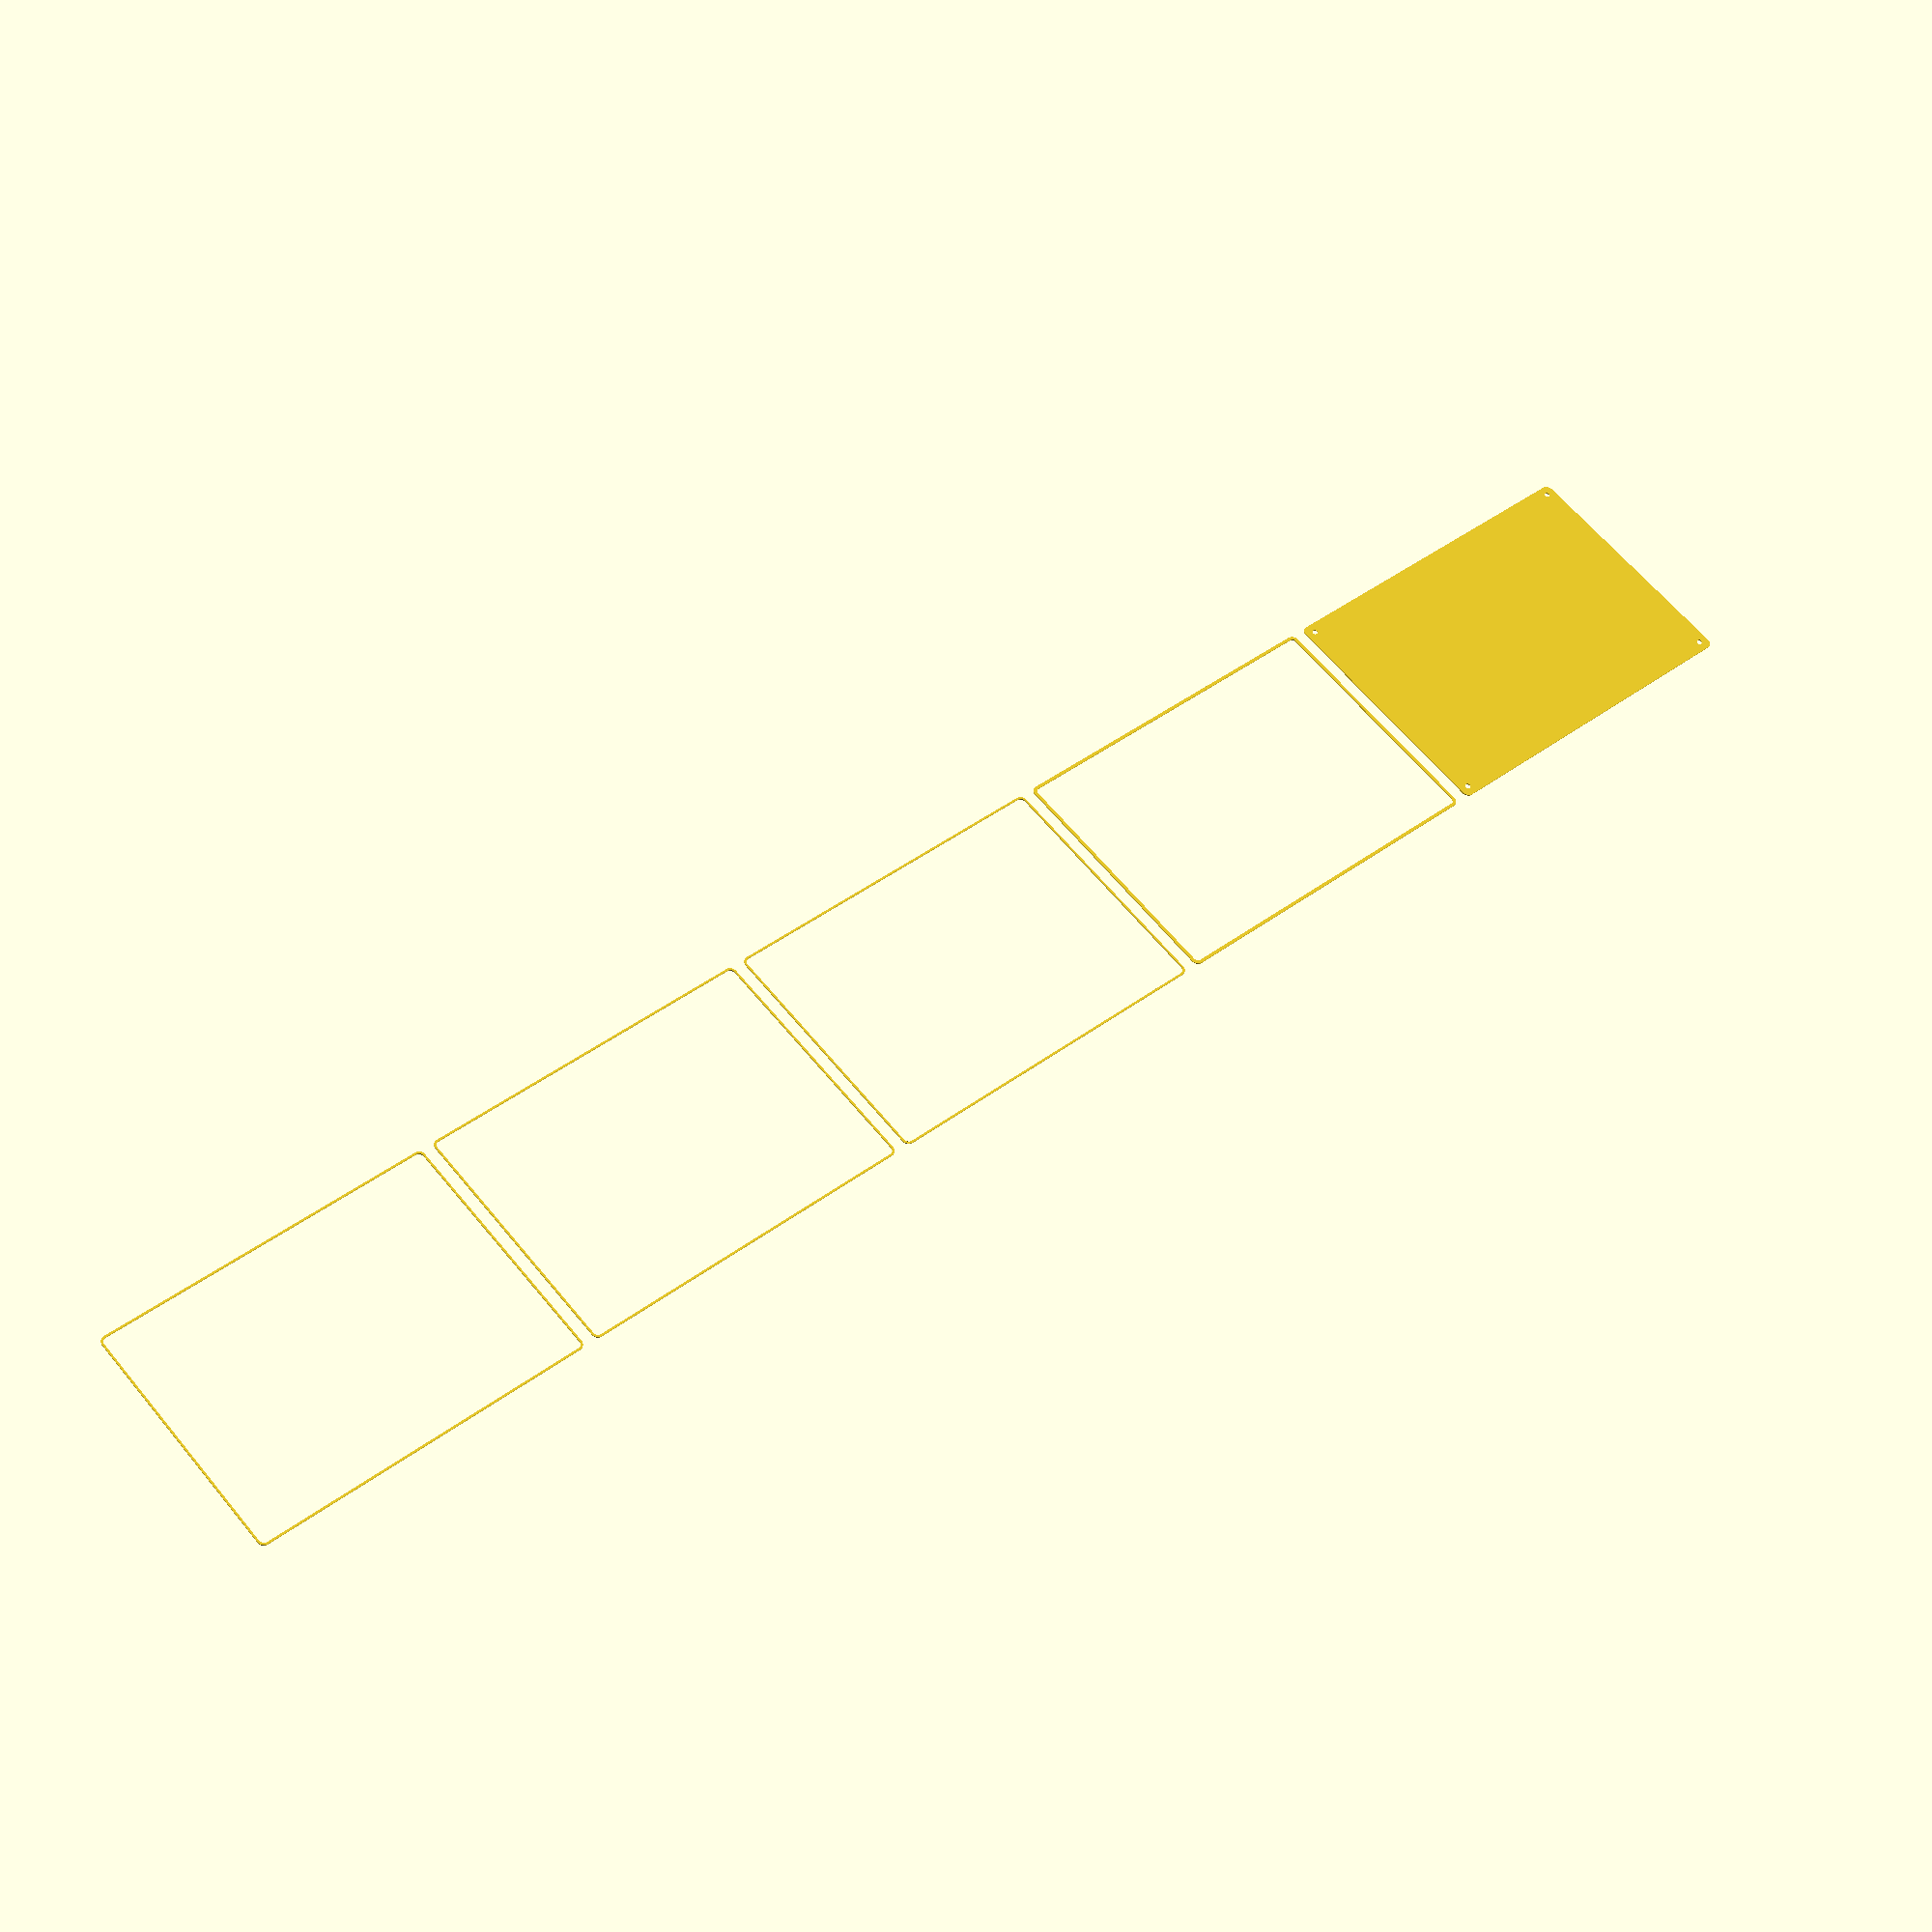
<openscad>
$fn = 50;


union() {
	translate(v = [0, 0, 0]) {
		projection() {
			intersection() {
				translate(v = [-500, -500, -13.5000000000]) {
					cube(size = [1000, 1000, 0.1000000000]);
				}
				difference() {
					union() {
						hull() {
							translate(v = [-92.5000000000, 130.0000000000, 0]) {
								cylinder(h = 30, r = 5);
							}
							translate(v = [92.5000000000, 130.0000000000, 0]) {
								cylinder(h = 30, r = 5);
							}
							translate(v = [-92.5000000000, -130.0000000000, 0]) {
								cylinder(h = 30, r = 5);
							}
							translate(v = [92.5000000000, -130.0000000000, 0]) {
								cylinder(h = 30, r = 5);
							}
						}
					}
					union() {
						translate(v = [-90.0000000000, -127.5000000000, 2]) {
							rotate(a = [0, 0, 0]) {
								difference() {
									union() {
										translate(v = [0, 0, -1.7000000000]) {
											cylinder(h = 1.7000000000, r1 = 1.5000000000, r2 = 2.4000000000);
										}
										cylinder(h = 50, r = 2.4000000000);
										translate(v = [0, 0, -6.0000000000]) {
											cylinder(h = 6, r = 1.5000000000);
										}
										translate(v = [0, 0, -6.0000000000]) {
											cylinder(h = 6, r = 1.8000000000);
										}
										translate(v = [0, 0, -6.0000000000]) {
											cylinder(h = 6, r = 1.5000000000);
										}
									}
									union();
								}
							}
						}
						translate(v = [90.0000000000, -127.5000000000, 2]) {
							rotate(a = [0, 0, 0]) {
								difference() {
									union() {
										translate(v = [0, 0, -1.7000000000]) {
											cylinder(h = 1.7000000000, r1 = 1.5000000000, r2 = 2.4000000000);
										}
										cylinder(h = 50, r = 2.4000000000);
										translate(v = [0, 0, -6.0000000000]) {
											cylinder(h = 6, r = 1.5000000000);
										}
										translate(v = [0, 0, -6.0000000000]) {
											cylinder(h = 6, r = 1.8000000000);
										}
										translate(v = [0, 0, -6.0000000000]) {
											cylinder(h = 6, r = 1.5000000000);
										}
									}
									union();
								}
							}
						}
						translate(v = [-90.0000000000, 127.5000000000, 2]) {
							rotate(a = [0, 0, 0]) {
								difference() {
									union() {
										translate(v = [0, 0, -1.7000000000]) {
											cylinder(h = 1.7000000000, r1 = 1.5000000000, r2 = 2.4000000000);
										}
										cylinder(h = 50, r = 2.4000000000);
										translate(v = [0, 0, -6.0000000000]) {
											cylinder(h = 6, r = 1.5000000000);
										}
										translate(v = [0, 0, -6.0000000000]) {
											cylinder(h = 6, r = 1.8000000000);
										}
										translate(v = [0, 0, -6.0000000000]) {
											cylinder(h = 6, r = 1.5000000000);
										}
									}
									union();
								}
							}
						}
						translate(v = [90.0000000000, 127.5000000000, 2]) {
							rotate(a = [0, 0, 0]) {
								difference() {
									union() {
										translate(v = [0, 0, -1.7000000000]) {
											cylinder(h = 1.7000000000, r1 = 1.5000000000, r2 = 2.4000000000);
										}
										cylinder(h = 50, r = 2.4000000000);
										translate(v = [0, 0, -6.0000000000]) {
											cylinder(h = 6, r = 1.5000000000);
										}
										translate(v = [0, 0, -6.0000000000]) {
											cylinder(h = 6, r = 1.8000000000);
										}
										translate(v = [0, 0, -6.0000000000]) {
											cylinder(h = 6, r = 1.5000000000);
										}
									}
									union();
								}
							}
						}
						translate(v = [0, 0, 3]) {
							hull() {
								union() {
									translate(v = [-92.0000000000, 129.5000000000, 4]) {
										cylinder(h = 42, r = 4);
									}
									translate(v = [-92.0000000000, 129.5000000000, 4]) {
										sphere(r = 4);
									}
									translate(v = [-92.0000000000, 129.5000000000, 46]) {
										sphere(r = 4);
									}
								}
								union() {
									translate(v = [92.0000000000, 129.5000000000, 4]) {
										cylinder(h = 42, r = 4);
									}
									translate(v = [92.0000000000, 129.5000000000, 4]) {
										sphere(r = 4);
									}
									translate(v = [92.0000000000, 129.5000000000, 46]) {
										sphere(r = 4);
									}
								}
								union() {
									translate(v = [-92.0000000000, -129.5000000000, 4]) {
										cylinder(h = 42, r = 4);
									}
									translate(v = [-92.0000000000, -129.5000000000, 4]) {
										sphere(r = 4);
									}
									translate(v = [-92.0000000000, -129.5000000000, 46]) {
										sphere(r = 4);
									}
								}
								union() {
									translate(v = [92.0000000000, -129.5000000000, 4]) {
										cylinder(h = 42, r = 4);
									}
									translate(v = [92.0000000000, -129.5000000000, 4]) {
										sphere(r = 4);
									}
									translate(v = [92.0000000000, -129.5000000000, 46]) {
										sphere(r = 4);
									}
								}
							}
						}
					}
				}
			}
		}
	}
	translate(v = [0, 279, 0]) {
		projection() {
			intersection() {
				translate(v = [-500, -500, -10.5000000000]) {
					cube(size = [1000, 1000, 0.1000000000]);
				}
				difference() {
					union() {
						hull() {
							translate(v = [-92.5000000000, 130.0000000000, 0]) {
								cylinder(h = 30, r = 5);
							}
							translate(v = [92.5000000000, 130.0000000000, 0]) {
								cylinder(h = 30, r = 5);
							}
							translate(v = [-92.5000000000, -130.0000000000, 0]) {
								cylinder(h = 30, r = 5);
							}
							translate(v = [92.5000000000, -130.0000000000, 0]) {
								cylinder(h = 30, r = 5);
							}
						}
					}
					union() {
						translate(v = [-90.0000000000, -127.5000000000, 2]) {
							rotate(a = [0, 0, 0]) {
								difference() {
									union() {
										translate(v = [0, 0, -1.7000000000]) {
											cylinder(h = 1.7000000000, r1 = 1.5000000000, r2 = 2.4000000000);
										}
										cylinder(h = 50, r = 2.4000000000);
										translate(v = [0, 0, -6.0000000000]) {
											cylinder(h = 6, r = 1.5000000000);
										}
										translate(v = [0, 0, -6.0000000000]) {
											cylinder(h = 6, r = 1.8000000000);
										}
										translate(v = [0, 0, -6.0000000000]) {
											cylinder(h = 6, r = 1.5000000000);
										}
									}
									union();
								}
							}
						}
						translate(v = [90.0000000000, -127.5000000000, 2]) {
							rotate(a = [0, 0, 0]) {
								difference() {
									union() {
										translate(v = [0, 0, -1.7000000000]) {
											cylinder(h = 1.7000000000, r1 = 1.5000000000, r2 = 2.4000000000);
										}
										cylinder(h = 50, r = 2.4000000000);
										translate(v = [0, 0, -6.0000000000]) {
											cylinder(h = 6, r = 1.5000000000);
										}
										translate(v = [0, 0, -6.0000000000]) {
											cylinder(h = 6, r = 1.8000000000);
										}
										translate(v = [0, 0, -6.0000000000]) {
											cylinder(h = 6, r = 1.5000000000);
										}
									}
									union();
								}
							}
						}
						translate(v = [-90.0000000000, 127.5000000000, 2]) {
							rotate(a = [0, 0, 0]) {
								difference() {
									union() {
										translate(v = [0, 0, -1.7000000000]) {
											cylinder(h = 1.7000000000, r1 = 1.5000000000, r2 = 2.4000000000);
										}
										cylinder(h = 50, r = 2.4000000000);
										translate(v = [0, 0, -6.0000000000]) {
											cylinder(h = 6, r = 1.5000000000);
										}
										translate(v = [0, 0, -6.0000000000]) {
											cylinder(h = 6, r = 1.8000000000);
										}
										translate(v = [0, 0, -6.0000000000]) {
											cylinder(h = 6, r = 1.5000000000);
										}
									}
									union();
								}
							}
						}
						translate(v = [90.0000000000, 127.5000000000, 2]) {
							rotate(a = [0, 0, 0]) {
								difference() {
									union() {
										translate(v = [0, 0, -1.7000000000]) {
											cylinder(h = 1.7000000000, r1 = 1.5000000000, r2 = 2.4000000000);
										}
										cylinder(h = 50, r = 2.4000000000);
										translate(v = [0, 0, -6.0000000000]) {
											cylinder(h = 6, r = 1.5000000000);
										}
										translate(v = [0, 0, -6.0000000000]) {
											cylinder(h = 6, r = 1.8000000000);
										}
										translate(v = [0, 0, -6.0000000000]) {
											cylinder(h = 6, r = 1.5000000000);
										}
									}
									union();
								}
							}
						}
						translate(v = [0, 0, 3]) {
							hull() {
								union() {
									translate(v = [-92.0000000000, 129.5000000000, 4]) {
										cylinder(h = 42, r = 4);
									}
									translate(v = [-92.0000000000, 129.5000000000, 4]) {
										sphere(r = 4);
									}
									translate(v = [-92.0000000000, 129.5000000000, 46]) {
										sphere(r = 4);
									}
								}
								union() {
									translate(v = [92.0000000000, 129.5000000000, 4]) {
										cylinder(h = 42, r = 4);
									}
									translate(v = [92.0000000000, 129.5000000000, 4]) {
										sphere(r = 4);
									}
									translate(v = [92.0000000000, 129.5000000000, 46]) {
										sphere(r = 4);
									}
								}
								union() {
									translate(v = [-92.0000000000, -129.5000000000, 4]) {
										cylinder(h = 42, r = 4);
									}
									translate(v = [-92.0000000000, -129.5000000000, 4]) {
										sphere(r = 4);
									}
									translate(v = [-92.0000000000, -129.5000000000, 46]) {
										sphere(r = 4);
									}
								}
								union() {
									translate(v = [92.0000000000, -129.5000000000, 4]) {
										cylinder(h = 42, r = 4);
									}
									translate(v = [92.0000000000, -129.5000000000, 4]) {
										sphere(r = 4);
									}
									translate(v = [92.0000000000, -129.5000000000, 46]) {
										sphere(r = 4);
									}
								}
							}
						}
					}
				}
			}
		}
	}
	translate(v = [0, 558, 0]) {
		projection() {
			intersection() {
				translate(v = [-500, -500, -7.5000000000]) {
					cube(size = [1000, 1000, 0.1000000000]);
				}
				difference() {
					union() {
						hull() {
							translate(v = [-92.5000000000, 130.0000000000, 0]) {
								cylinder(h = 30, r = 5);
							}
							translate(v = [92.5000000000, 130.0000000000, 0]) {
								cylinder(h = 30, r = 5);
							}
							translate(v = [-92.5000000000, -130.0000000000, 0]) {
								cylinder(h = 30, r = 5);
							}
							translate(v = [92.5000000000, -130.0000000000, 0]) {
								cylinder(h = 30, r = 5);
							}
						}
					}
					union() {
						translate(v = [-90.0000000000, -127.5000000000, 2]) {
							rotate(a = [0, 0, 0]) {
								difference() {
									union() {
										translate(v = [0, 0, -1.7000000000]) {
											cylinder(h = 1.7000000000, r1 = 1.5000000000, r2 = 2.4000000000);
										}
										cylinder(h = 50, r = 2.4000000000);
										translate(v = [0, 0, -6.0000000000]) {
											cylinder(h = 6, r = 1.5000000000);
										}
										translate(v = [0, 0, -6.0000000000]) {
											cylinder(h = 6, r = 1.8000000000);
										}
										translate(v = [0, 0, -6.0000000000]) {
											cylinder(h = 6, r = 1.5000000000);
										}
									}
									union();
								}
							}
						}
						translate(v = [90.0000000000, -127.5000000000, 2]) {
							rotate(a = [0, 0, 0]) {
								difference() {
									union() {
										translate(v = [0, 0, -1.7000000000]) {
											cylinder(h = 1.7000000000, r1 = 1.5000000000, r2 = 2.4000000000);
										}
										cylinder(h = 50, r = 2.4000000000);
										translate(v = [0, 0, -6.0000000000]) {
											cylinder(h = 6, r = 1.5000000000);
										}
										translate(v = [0, 0, -6.0000000000]) {
											cylinder(h = 6, r = 1.8000000000);
										}
										translate(v = [0, 0, -6.0000000000]) {
											cylinder(h = 6, r = 1.5000000000);
										}
									}
									union();
								}
							}
						}
						translate(v = [-90.0000000000, 127.5000000000, 2]) {
							rotate(a = [0, 0, 0]) {
								difference() {
									union() {
										translate(v = [0, 0, -1.7000000000]) {
											cylinder(h = 1.7000000000, r1 = 1.5000000000, r2 = 2.4000000000);
										}
										cylinder(h = 50, r = 2.4000000000);
										translate(v = [0, 0, -6.0000000000]) {
											cylinder(h = 6, r = 1.5000000000);
										}
										translate(v = [0, 0, -6.0000000000]) {
											cylinder(h = 6, r = 1.8000000000);
										}
										translate(v = [0, 0, -6.0000000000]) {
											cylinder(h = 6, r = 1.5000000000);
										}
									}
									union();
								}
							}
						}
						translate(v = [90.0000000000, 127.5000000000, 2]) {
							rotate(a = [0, 0, 0]) {
								difference() {
									union() {
										translate(v = [0, 0, -1.7000000000]) {
											cylinder(h = 1.7000000000, r1 = 1.5000000000, r2 = 2.4000000000);
										}
										cylinder(h = 50, r = 2.4000000000);
										translate(v = [0, 0, -6.0000000000]) {
											cylinder(h = 6, r = 1.5000000000);
										}
										translate(v = [0, 0, -6.0000000000]) {
											cylinder(h = 6, r = 1.8000000000);
										}
										translate(v = [0, 0, -6.0000000000]) {
											cylinder(h = 6, r = 1.5000000000);
										}
									}
									union();
								}
							}
						}
						translate(v = [0, 0, 3]) {
							hull() {
								union() {
									translate(v = [-92.0000000000, 129.5000000000, 4]) {
										cylinder(h = 42, r = 4);
									}
									translate(v = [-92.0000000000, 129.5000000000, 4]) {
										sphere(r = 4);
									}
									translate(v = [-92.0000000000, 129.5000000000, 46]) {
										sphere(r = 4);
									}
								}
								union() {
									translate(v = [92.0000000000, 129.5000000000, 4]) {
										cylinder(h = 42, r = 4);
									}
									translate(v = [92.0000000000, 129.5000000000, 4]) {
										sphere(r = 4);
									}
									translate(v = [92.0000000000, 129.5000000000, 46]) {
										sphere(r = 4);
									}
								}
								union() {
									translate(v = [-92.0000000000, -129.5000000000, 4]) {
										cylinder(h = 42, r = 4);
									}
									translate(v = [-92.0000000000, -129.5000000000, 4]) {
										sphere(r = 4);
									}
									translate(v = [-92.0000000000, -129.5000000000, 46]) {
										sphere(r = 4);
									}
								}
								union() {
									translate(v = [92.0000000000, -129.5000000000, 4]) {
										cylinder(h = 42, r = 4);
									}
									translate(v = [92.0000000000, -129.5000000000, 4]) {
										sphere(r = 4);
									}
									translate(v = [92.0000000000, -129.5000000000, 46]) {
										sphere(r = 4);
									}
								}
							}
						}
					}
				}
			}
		}
	}
	translate(v = [0, 837, 0]) {
		projection() {
			intersection() {
				translate(v = [-500, -500, -4.5000000000]) {
					cube(size = [1000, 1000, 0.1000000000]);
				}
				difference() {
					union() {
						hull() {
							translate(v = [-92.5000000000, 130.0000000000, 0]) {
								cylinder(h = 30, r = 5);
							}
							translate(v = [92.5000000000, 130.0000000000, 0]) {
								cylinder(h = 30, r = 5);
							}
							translate(v = [-92.5000000000, -130.0000000000, 0]) {
								cylinder(h = 30, r = 5);
							}
							translate(v = [92.5000000000, -130.0000000000, 0]) {
								cylinder(h = 30, r = 5);
							}
						}
					}
					union() {
						translate(v = [-90.0000000000, -127.5000000000, 2]) {
							rotate(a = [0, 0, 0]) {
								difference() {
									union() {
										translate(v = [0, 0, -1.7000000000]) {
											cylinder(h = 1.7000000000, r1 = 1.5000000000, r2 = 2.4000000000);
										}
										cylinder(h = 50, r = 2.4000000000);
										translate(v = [0, 0, -6.0000000000]) {
											cylinder(h = 6, r = 1.5000000000);
										}
										translate(v = [0, 0, -6.0000000000]) {
											cylinder(h = 6, r = 1.8000000000);
										}
										translate(v = [0, 0, -6.0000000000]) {
											cylinder(h = 6, r = 1.5000000000);
										}
									}
									union();
								}
							}
						}
						translate(v = [90.0000000000, -127.5000000000, 2]) {
							rotate(a = [0, 0, 0]) {
								difference() {
									union() {
										translate(v = [0, 0, -1.7000000000]) {
											cylinder(h = 1.7000000000, r1 = 1.5000000000, r2 = 2.4000000000);
										}
										cylinder(h = 50, r = 2.4000000000);
										translate(v = [0, 0, -6.0000000000]) {
											cylinder(h = 6, r = 1.5000000000);
										}
										translate(v = [0, 0, -6.0000000000]) {
											cylinder(h = 6, r = 1.8000000000);
										}
										translate(v = [0, 0, -6.0000000000]) {
											cylinder(h = 6, r = 1.5000000000);
										}
									}
									union();
								}
							}
						}
						translate(v = [-90.0000000000, 127.5000000000, 2]) {
							rotate(a = [0, 0, 0]) {
								difference() {
									union() {
										translate(v = [0, 0, -1.7000000000]) {
											cylinder(h = 1.7000000000, r1 = 1.5000000000, r2 = 2.4000000000);
										}
										cylinder(h = 50, r = 2.4000000000);
										translate(v = [0, 0, -6.0000000000]) {
											cylinder(h = 6, r = 1.5000000000);
										}
										translate(v = [0, 0, -6.0000000000]) {
											cylinder(h = 6, r = 1.8000000000);
										}
										translate(v = [0, 0, -6.0000000000]) {
											cylinder(h = 6, r = 1.5000000000);
										}
									}
									union();
								}
							}
						}
						translate(v = [90.0000000000, 127.5000000000, 2]) {
							rotate(a = [0, 0, 0]) {
								difference() {
									union() {
										translate(v = [0, 0, -1.7000000000]) {
											cylinder(h = 1.7000000000, r1 = 1.5000000000, r2 = 2.4000000000);
										}
										cylinder(h = 50, r = 2.4000000000);
										translate(v = [0, 0, -6.0000000000]) {
											cylinder(h = 6, r = 1.5000000000);
										}
										translate(v = [0, 0, -6.0000000000]) {
											cylinder(h = 6, r = 1.8000000000);
										}
										translate(v = [0, 0, -6.0000000000]) {
											cylinder(h = 6, r = 1.5000000000);
										}
									}
									union();
								}
							}
						}
						translate(v = [0, 0, 3]) {
							hull() {
								union() {
									translate(v = [-92.0000000000, 129.5000000000, 4]) {
										cylinder(h = 42, r = 4);
									}
									translate(v = [-92.0000000000, 129.5000000000, 4]) {
										sphere(r = 4);
									}
									translate(v = [-92.0000000000, 129.5000000000, 46]) {
										sphere(r = 4);
									}
								}
								union() {
									translate(v = [92.0000000000, 129.5000000000, 4]) {
										cylinder(h = 42, r = 4);
									}
									translate(v = [92.0000000000, 129.5000000000, 4]) {
										sphere(r = 4);
									}
									translate(v = [92.0000000000, 129.5000000000, 46]) {
										sphere(r = 4);
									}
								}
								union() {
									translate(v = [-92.0000000000, -129.5000000000, 4]) {
										cylinder(h = 42, r = 4);
									}
									translate(v = [-92.0000000000, -129.5000000000, 4]) {
										sphere(r = 4);
									}
									translate(v = [-92.0000000000, -129.5000000000, 46]) {
										sphere(r = 4);
									}
								}
								union() {
									translate(v = [92.0000000000, -129.5000000000, 4]) {
										cylinder(h = 42, r = 4);
									}
									translate(v = [92.0000000000, -129.5000000000, 4]) {
										sphere(r = 4);
									}
									translate(v = [92.0000000000, -129.5000000000, 46]) {
										sphere(r = 4);
									}
								}
							}
						}
					}
				}
			}
		}
	}
	translate(v = [0, 1116, 0]) {
		projection() {
			intersection() {
				translate(v = [-500, -500, -1.5000000000]) {
					cube(size = [1000, 1000, 0.1000000000]);
				}
				difference() {
					union() {
						hull() {
							translate(v = [-92.5000000000, 130.0000000000, 0]) {
								cylinder(h = 30, r = 5);
							}
							translate(v = [92.5000000000, 130.0000000000, 0]) {
								cylinder(h = 30, r = 5);
							}
							translate(v = [-92.5000000000, -130.0000000000, 0]) {
								cylinder(h = 30, r = 5);
							}
							translate(v = [92.5000000000, -130.0000000000, 0]) {
								cylinder(h = 30, r = 5);
							}
						}
					}
					union() {
						translate(v = [-90.0000000000, -127.5000000000, 2]) {
							rotate(a = [0, 0, 0]) {
								difference() {
									union() {
										translate(v = [0, 0, -1.7000000000]) {
											cylinder(h = 1.7000000000, r1 = 1.5000000000, r2 = 2.4000000000);
										}
										cylinder(h = 50, r = 2.4000000000);
										translate(v = [0, 0, -6.0000000000]) {
											cylinder(h = 6, r = 1.5000000000);
										}
										translate(v = [0, 0, -6.0000000000]) {
											cylinder(h = 6, r = 1.8000000000);
										}
										translate(v = [0, 0, -6.0000000000]) {
											cylinder(h = 6, r = 1.5000000000);
										}
									}
									union();
								}
							}
						}
						translate(v = [90.0000000000, -127.5000000000, 2]) {
							rotate(a = [0, 0, 0]) {
								difference() {
									union() {
										translate(v = [0, 0, -1.7000000000]) {
											cylinder(h = 1.7000000000, r1 = 1.5000000000, r2 = 2.4000000000);
										}
										cylinder(h = 50, r = 2.4000000000);
										translate(v = [0, 0, -6.0000000000]) {
											cylinder(h = 6, r = 1.5000000000);
										}
										translate(v = [0, 0, -6.0000000000]) {
											cylinder(h = 6, r = 1.8000000000);
										}
										translate(v = [0, 0, -6.0000000000]) {
											cylinder(h = 6, r = 1.5000000000);
										}
									}
									union();
								}
							}
						}
						translate(v = [-90.0000000000, 127.5000000000, 2]) {
							rotate(a = [0, 0, 0]) {
								difference() {
									union() {
										translate(v = [0, 0, -1.7000000000]) {
											cylinder(h = 1.7000000000, r1 = 1.5000000000, r2 = 2.4000000000);
										}
										cylinder(h = 50, r = 2.4000000000);
										translate(v = [0, 0, -6.0000000000]) {
											cylinder(h = 6, r = 1.5000000000);
										}
										translate(v = [0, 0, -6.0000000000]) {
											cylinder(h = 6, r = 1.8000000000);
										}
										translate(v = [0, 0, -6.0000000000]) {
											cylinder(h = 6, r = 1.5000000000);
										}
									}
									union();
								}
							}
						}
						translate(v = [90.0000000000, 127.5000000000, 2]) {
							rotate(a = [0, 0, 0]) {
								difference() {
									union() {
										translate(v = [0, 0, -1.7000000000]) {
											cylinder(h = 1.7000000000, r1 = 1.5000000000, r2 = 2.4000000000);
										}
										cylinder(h = 50, r = 2.4000000000);
										translate(v = [0, 0, -6.0000000000]) {
											cylinder(h = 6, r = 1.5000000000);
										}
										translate(v = [0, 0, -6.0000000000]) {
											cylinder(h = 6, r = 1.8000000000);
										}
										translate(v = [0, 0, -6.0000000000]) {
											cylinder(h = 6, r = 1.5000000000);
										}
									}
									union();
								}
							}
						}
						translate(v = [0, 0, 3]) {
							hull() {
								union() {
									translate(v = [-92.0000000000, 129.5000000000, 4]) {
										cylinder(h = 42, r = 4);
									}
									translate(v = [-92.0000000000, 129.5000000000, 4]) {
										sphere(r = 4);
									}
									translate(v = [-92.0000000000, 129.5000000000, 46]) {
										sphere(r = 4);
									}
								}
								union() {
									translate(v = [92.0000000000, 129.5000000000, 4]) {
										cylinder(h = 42, r = 4);
									}
									translate(v = [92.0000000000, 129.5000000000, 4]) {
										sphere(r = 4);
									}
									translate(v = [92.0000000000, 129.5000000000, 46]) {
										sphere(r = 4);
									}
								}
								union() {
									translate(v = [-92.0000000000, -129.5000000000, 4]) {
										cylinder(h = 42, r = 4);
									}
									translate(v = [-92.0000000000, -129.5000000000, 4]) {
										sphere(r = 4);
									}
									translate(v = [-92.0000000000, -129.5000000000, 46]) {
										sphere(r = 4);
									}
								}
								union() {
									translate(v = [92.0000000000, -129.5000000000, 4]) {
										cylinder(h = 42, r = 4);
									}
									translate(v = [92.0000000000, -129.5000000000, 4]) {
										sphere(r = 4);
									}
									translate(v = [92.0000000000, -129.5000000000, 46]) {
										sphere(r = 4);
									}
								}
							}
						}
					}
				}
			}
		}
	}
	translate(v = [0, 1395, 0]) {
		projection() {
			intersection() {
				translate(v = [-500, -500, 1.5000000000]) {
					cube(size = [1000, 1000, 0.1000000000]);
				}
				difference() {
					union() {
						hull() {
							translate(v = [-92.5000000000, 130.0000000000, 0]) {
								cylinder(h = 30, r = 5);
							}
							translate(v = [92.5000000000, 130.0000000000, 0]) {
								cylinder(h = 30, r = 5);
							}
							translate(v = [-92.5000000000, -130.0000000000, 0]) {
								cylinder(h = 30, r = 5);
							}
							translate(v = [92.5000000000, -130.0000000000, 0]) {
								cylinder(h = 30, r = 5);
							}
						}
					}
					union() {
						translate(v = [-90.0000000000, -127.5000000000, 2]) {
							rotate(a = [0, 0, 0]) {
								difference() {
									union() {
										translate(v = [0, 0, -1.7000000000]) {
											cylinder(h = 1.7000000000, r1 = 1.5000000000, r2 = 2.4000000000);
										}
										cylinder(h = 50, r = 2.4000000000);
										translate(v = [0, 0, -6.0000000000]) {
											cylinder(h = 6, r = 1.5000000000);
										}
										translate(v = [0, 0, -6.0000000000]) {
											cylinder(h = 6, r = 1.8000000000);
										}
										translate(v = [0, 0, -6.0000000000]) {
											cylinder(h = 6, r = 1.5000000000);
										}
									}
									union();
								}
							}
						}
						translate(v = [90.0000000000, -127.5000000000, 2]) {
							rotate(a = [0, 0, 0]) {
								difference() {
									union() {
										translate(v = [0, 0, -1.7000000000]) {
											cylinder(h = 1.7000000000, r1 = 1.5000000000, r2 = 2.4000000000);
										}
										cylinder(h = 50, r = 2.4000000000);
										translate(v = [0, 0, -6.0000000000]) {
											cylinder(h = 6, r = 1.5000000000);
										}
										translate(v = [0, 0, -6.0000000000]) {
											cylinder(h = 6, r = 1.8000000000);
										}
										translate(v = [0, 0, -6.0000000000]) {
											cylinder(h = 6, r = 1.5000000000);
										}
									}
									union();
								}
							}
						}
						translate(v = [-90.0000000000, 127.5000000000, 2]) {
							rotate(a = [0, 0, 0]) {
								difference() {
									union() {
										translate(v = [0, 0, -1.7000000000]) {
											cylinder(h = 1.7000000000, r1 = 1.5000000000, r2 = 2.4000000000);
										}
										cylinder(h = 50, r = 2.4000000000);
										translate(v = [0, 0, -6.0000000000]) {
											cylinder(h = 6, r = 1.5000000000);
										}
										translate(v = [0, 0, -6.0000000000]) {
											cylinder(h = 6, r = 1.8000000000);
										}
										translate(v = [0, 0, -6.0000000000]) {
											cylinder(h = 6, r = 1.5000000000);
										}
									}
									union();
								}
							}
						}
						translate(v = [90.0000000000, 127.5000000000, 2]) {
							rotate(a = [0, 0, 0]) {
								difference() {
									union() {
										translate(v = [0, 0, -1.7000000000]) {
											cylinder(h = 1.7000000000, r1 = 1.5000000000, r2 = 2.4000000000);
										}
										cylinder(h = 50, r = 2.4000000000);
										translate(v = [0, 0, -6.0000000000]) {
											cylinder(h = 6, r = 1.5000000000);
										}
										translate(v = [0, 0, -6.0000000000]) {
											cylinder(h = 6, r = 1.8000000000);
										}
										translate(v = [0, 0, -6.0000000000]) {
											cylinder(h = 6, r = 1.5000000000);
										}
									}
									union();
								}
							}
						}
						translate(v = [0, 0, 3]) {
							hull() {
								union() {
									translate(v = [-92.0000000000, 129.5000000000, 4]) {
										cylinder(h = 42, r = 4);
									}
									translate(v = [-92.0000000000, 129.5000000000, 4]) {
										sphere(r = 4);
									}
									translate(v = [-92.0000000000, 129.5000000000, 46]) {
										sphere(r = 4);
									}
								}
								union() {
									translate(v = [92.0000000000, 129.5000000000, 4]) {
										cylinder(h = 42, r = 4);
									}
									translate(v = [92.0000000000, 129.5000000000, 4]) {
										sphere(r = 4);
									}
									translate(v = [92.0000000000, 129.5000000000, 46]) {
										sphere(r = 4);
									}
								}
								union() {
									translate(v = [-92.0000000000, -129.5000000000, 4]) {
										cylinder(h = 42, r = 4);
									}
									translate(v = [-92.0000000000, -129.5000000000, 4]) {
										sphere(r = 4);
									}
									translate(v = [-92.0000000000, -129.5000000000, 46]) {
										sphere(r = 4);
									}
								}
								union() {
									translate(v = [92.0000000000, -129.5000000000, 4]) {
										cylinder(h = 42, r = 4);
									}
									translate(v = [92.0000000000, -129.5000000000, 4]) {
										sphere(r = 4);
									}
									translate(v = [92.0000000000, -129.5000000000, 46]) {
										sphere(r = 4);
									}
								}
							}
						}
					}
				}
			}
		}
	}
	translate(v = [0, 1674, 0]) {
		projection() {
			intersection() {
				translate(v = [-500, -500, 4.5000000000]) {
					cube(size = [1000, 1000, 0.1000000000]);
				}
				difference() {
					union() {
						hull() {
							translate(v = [-92.5000000000, 130.0000000000, 0]) {
								cylinder(h = 30, r = 5);
							}
							translate(v = [92.5000000000, 130.0000000000, 0]) {
								cylinder(h = 30, r = 5);
							}
							translate(v = [-92.5000000000, -130.0000000000, 0]) {
								cylinder(h = 30, r = 5);
							}
							translate(v = [92.5000000000, -130.0000000000, 0]) {
								cylinder(h = 30, r = 5);
							}
						}
					}
					union() {
						translate(v = [-90.0000000000, -127.5000000000, 2]) {
							rotate(a = [0, 0, 0]) {
								difference() {
									union() {
										translate(v = [0, 0, -1.7000000000]) {
											cylinder(h = 1.7000000000, r1 = 1.5000000000, r2 = 2.4000000000);
										}
										cylinder(h = 50, r = 2.4000000000);
										translate(v = [0, 0, -6.0000000000]) {
											cylinder(h = 6, r = 1.5000000000);
										}
										translate(v = [0, 0, -6.0000000000]) {
											cylinder(h = 6, r = 1.8000000000);
										}
										translate(v = [0, 0, -6.0000000000]) {
											cylinder(h = 6, r = 1.5000000000);
										}
									}
									union();
								}
							}
						}
						translate(v = [90.0000000000, -127.5000000000, 2]) {
							rotate(a = [0, 0, 0]) {
								difference() {
									union() {
										translate(v = [0, 0, -1.7000000000]) {
											cylinder(h = 1.7000000000, r1 = 1.5000000000, r2 = 2.4000000000);
										}
										cylinder(h = 50, r = 2.4000000000);
										translate(v = [0, 0, -6.0000000000]) {
											cylinder(h = 6, r = 1.5000000000);
										}
										translate(v = [0, 0, -6.0000000000]) {
											cylinder(h = 6, r = 1.8000000000);
										}
										translate(v = [0, 0, -6.0000000000]) {
											cylinder(h = 6, r = 1.5000000000);
										}
									}
									union();
								}
							}
						}
						translate(v = [-90.0000000000, 127.5000000000, 2]) {
							rotate(a = [0, 0, 0]) {
								difference() {
									union() {
										translate(v = [0, 0, -1.7000000000]) {
											cylinder(h = 1.7000000000, r1 = 1.5000000000, r2 = 2.4000000000);
										}
										cylinder(h = 50, r = 2.4000000000);
										translate(v = [0, 0, -6.0000000000]) {
											cylinder(h = 6, r = 1.5000000000);
										}
										translate(v = [0, 0, -6.0000000000]) {
											cylinder(h = 6, r = 1.8000000000);
										}
										translate(v = [0, 0, -6.0000000000]) {
											cylinder(h = 6, r = 1.5000000000);
										}
									}
									union();
								}
							}
						}
						translate(v = [90.0000000000, 127.5000000000, 2]) {
							rotate(a = [0, 0, 0]) {
								difference() {
									union() {
										translate(v = [0, 0, -1.7000000000]) {
											cylinder(h = 1.7000000000, r1 = 1.5000000000, r2 = 2.4000000000);
										}
										cylinder(h = 50, r = 2.4000000000);
										translate(v = [0, 0, -6.0000000000]) {
											cylinder(h = 6, r = 1.5000000000);
										}
										translate(v = [0, 0, -6.0000000000]) {
											cylinder(h = 6, r = 1.8000000000);
										}
										translate(v = [0, 0, -6.0000000000]) {
											cylinder(h = 6, r = 1.5000000000);
										}
									}
									union();
								}
							}
						}
						translate(v = [0, 0, 3]) {
							hull() {
								union() {
									translate(v = [-92.0000000000, 129.5000000000, 4]) {
										cylinder(h = 42, r = 4);
									}
									translate(v = [-92.0000000000, 129.5000000000, 4]) {
										sphere(r = 4);
									}
									translate(v = [-92.0000000000, 129.5000000000, 46]) {
										sphere(r = 4);
									}
								}
								union() {
									translate(v = [92.0000000000, 129.5000000000, 4]) {
										cylinder(h = 42, r = 4);
									}
									translate(v = [92.0000000000, 129.5000000000, 4]) {
										sphere(r = 4);
									}
									translate(v = [92.0000000000, 129.5000000000, 46]) {
										sphere(r = 4);
									}
								}
								union() {
									translate(v = [-92.0000000000, -129.5000000000, 4]) {
										cylinder(h = 42, r = 4);
									}
									translate(v = [-92.0000000000, -129.5000000000, 4]) {
										sphere(r = 4);
									}
									translate(v = [-92.0000000000, -129.5000000000, 46]) {
										sphere(r = 4);
									}
								}
								union() {
									translate(v = [92.0000000000, -129.5000000000, 4]) {
										cylinder(h = 42, r = 4);
									}
									translate(v = [92.0000000000, -129.5000000000, 4]) {
										sphere(r = 4);
									}
									translate(v = [92.0000000000, -129.5000000000, 46]) {
										sphere(r = 4);
									}
								}
							}
						}
					}
				}
			}
		}
	}
	translate(v = [0, 1953, 0]) {
		projection() {
			intersection() {
				translate(v = [-500, -500, 7.5000000000]) {
					cube(size = [1000, 1000, 0.1000000000]);
				}
				difference() {
					union() {
						hull() {
							translate(v = [-92.5000000000, 130.0000000000, 0]) {
								cylinder(h = 30, r = 5);
							}
							translate(v = [92.5000000000, 130.0000000000, 0]) {
								cylinder(h = 30, r = 5);
							}
							translate(v = [-92.5000000000, -130.0000000000, 0]) {
								cylinder(h = 30, r = 5);
							}
							translate(v = [92.5000000000, -130.0000000000, 0]) {
								cylinder(h = 30, r = 5);
							}
						}
					}
					union() {
						translate(v = [-90.0000000000, -127.5000000000, 2]) {
							rotate(a = [0, 0, 0]) {
								difference() {
									union() {
										translate(v = [0, 0, -1.7000000000]) {
											cylinder(h = 1.7000000000, r1 = 1.5000000000, r2 = 2.4000000000);
										}
										cylinder(h = 50, r = 2.4000000000);
										translate(v = [0, 0, -6.0000000000]) {
											cylinder(h = 6, r = 1.5000000000);
										}
										translate(v = [0, 0, -6.0000000000]) {
											cylinder(h = 6, r = 1.8000000000);
										}
										translate(v = [0, 0, -6.0000000000]) {
											cylinder(h = 6, r = 1.5000000000);
										}
									}
									union();
								}
							}
						}
						translate(v = [90.0000000000, -127.5000000000, 2]) {
							rotate(a = [0, 0, 0]) {
								difference() {
									union() {
										translate(v = [0, 0, -1.7000000000]) {
											cylinder(h = 1.7000000000, r1 = 1.5000000000, r2 = 2.4000000000);
										}
										cylinder(h = 50, r = 2.4000000000);
										translate(v = [0, 0, -6.0000000000]) {
											cylinder(h = 6, r = 1.5000000000);
										}
										translate(v = [0, 0, -6.0000000000]) {
											cylinder(h = 6, r = 1.8000000000);
										}
										translate(v = [0, 0, -6.0000000000]) {
											cylinder(h = 6, r = 1.5000000000);
										}
									}
									union();
								}
							}
						}
						translate(v = [-90.0000000000, 127.5000000000, 2]) {
							rotate(a = [0, 0, 0]) {
								difference() {
									union() {
										translate(v = [0, 0, -1.7000000000]) {
											cylinder(h = 1.7000000000, r1 = 1.5000000000, r2 = 2.4000000000);
										}
										cylinder(h = 50, r = 2.4000000000);
										translate(v = [0, 0, -6.0000000000]) {
											cylinder(h = 6, r = 1.5000000000);
										}
										translate(v = [0, 0, -6.0000000000]) {
											cylinder(h = 6, r = 1.8000000000);
										}
										translate(v = [0, 0, -6.0000000000]) {
											cylinder(h = 6, r = 1.5000000000);
										}
									}
									union();
								}
							}
						}
						translate(v = [90.0000000000, 127.5000000000, 2]) {
							rotate(a = [0, 0, 0]) {
								difference() {
									union() {
										translate(v = [0, 0, -1.7000000000]) {
											cylinder(h = 1.7000000000, r1 = 1.5000000000, r2 = 2.4000000000);
										}
										cylinder(h = 50, r = 2.4000000000);
										translate(v = [0, 0, -6.0000000000]) {
											cylinder(h = 6, r = 1.5000000000);
										}
										translate(v = [0, 0, -6.0000000000]) {
											cylinder(h = 6, r = 1.8000000000);
										}
										translate(v = [0, 0, -6.0000000000]) {
											cylinder(h = 6, r = 1.5000000000);
										}
									}
									union();
								}
							}
						}
						translate(v = [0, 0, 3]) {
							hull() {
								union() {
									translate(v = [-92.0000000000, 129.5000000000, 4]) {
										cylinder(h = 42, r = 4);
									}
									translate(v = [-92.0000000000, 129.5000000000, 4]) {
										sphere(r = 4);
									}
									translate(v = [-92.0000000000, 129.5000000000, 46]) {
										sphere(r = 4);
									}
								}
								union() {
									translate(v = [92.0000000000, 129.5000000000, 4]) {
										cylinder(h = 42, r = 4);
									}
									translate(v = [92.0000000000, 129.5000000000, 4]) {
										sphere(r = 4);
									}
									translate(v = [92.0000000000, 129.5000000000, 46]) {
										sphere(r = 4);
									}
								}
								union() {
									translate(v = [-92.0000000000, -129.5000000000, 4]) {
										cylinder(h = 42, r = 4);
									}
									translate(v = [-92.0000000000, -129.5000000000, 4]) {
										sphere(r = 4);
									}
									translate(v = [-92.0000000000, -129.5000000000, 46]) {
										sphere(r = 4);
									}
								}
								union() {
									translate(v = [92.0000000000, -129.5000000000, 4]) {
										cylinder(h = 42, r = 4);
									}
									translate(v = [92.0000000000, -129.5000000000, 4]) {
										sphere(r = 4);
									}
									translate(v = [92.0000000000, -129.5000000000, 46]) {
										sphere(r = 4);
									}
								}
							}
						}
					}
				}
			}
		}
	}
	translate(v = [0, 2232, 0]) {
		projection() {
			intersection() {
				translate(v = [-500, -500, 10.5000000000]) {
					cube(size = [1000, 1000, 0.1000000000]);
				}
				difference() {
					union() {
						hull() {
							translate(v = [-92.5000000000, 130.0000000000, 0]) {
								cylinder(h = 30, r = 5);
							}
							translate(v = [92.5000000000, 130.0000000000, 0]) {
								cylinder(h = 30, r = 5);
							}
							translate(v = [-92.5000000000, -130.0000000000, 0]) {
								cylinder(h = 30, r = 5);
							}
							translate(v = [92.5000000000, -130.0000000000, 0]) {
								cylinder(h = 30, r = 5);
							}
						}
					}
					union() {
						translate(v = [-90.0000000000, -127.5000000000, 2]) {
							rotate(a = [0, 0, 0]) {
								difference() {
									union() {
										translate(v = [0, 0, -1.7000000000]) {
											cylinder(h = 1.7000000000, r1 = 1.5000000000, r2 = 2.4000000000);
										}
										cylinder(h = 50, r = 2.4000000000);
										translate(v = [0, 0, -6.0000000000]) {
											cylinder(h = 6, r = 1.5000000000);
										}
										translate(v = [0, 0, -6.0000000000]) {
											cylinder(h = 6, r = 1.8000000000);
										}
										translate(v = [0, 0, -6.0000000000]) {
											cylinder(h = 6, r = 1.5000000000);
										}
									}
									union();
								}
							}
						}
						translate(v = [90.0000000000, -127.5000000000, 2]) {
							rotate(a = [0, 0, 0]) {
								difference() {
									union() {
										translate(v = [0, 0, -1.7000000000]) {
											cylinder(h = 1.7000000000, r1 = 1.5000000000, r2 = 2.4000000000);
										}
										cylinder(h = 50, r = 2.4000000000);
										translate(v = [0, 0, -6.0000000000]) {
											cylinder(h = 6, r = 1.5000000000);
										}
										translate(v = [0, 0, -6.0000000000]) {
											cylinder(h = 6, r = 1.8000000000);
										}
										translate(v = [0, 0, -6.0000000000]) {
											cylinder(h = 6, r = 1.5000000000);
										}
									}
									union();
								}
							}
						}
						translate(v = [-90.0000000000, 127.5000000000, 2]) {
							rotate(a = [0, 0, 0]) {
								difference() {
									union() {
										translate(v = [0, 0, -1.7000000000]) {
											cylinder(h = 1.7000000000, r1 = 1.5000000000, r2 = 2.4000000000);
										}
										cylinder(h = 50, r = 2.4000000000);
										translate(v = [0, 0, -6.0000000000]) {
											cylinder(h = 6, r = 1.5000000000);
										}
										translate(v = [0, 0, -6.0000000000]) {
											cylinder(h = 6, r = 1.8000000000);
										}
										translate(v = [0, 0, -6.0000000000]) {
											cylinder(h = 6, r = 1.5000000000);
										}
									}
									union();
								}
							}
						}
						translate(v = [90.0000000000, 127.5000000000, 2]) {
							rotate(a = [0, 0, 0]) {
								difference() {
									union() {
										translate(v = [0, 0, -1.7000000000]) {
											cylinder(h = 1.7000000000, r1 = 1.5000000000, r2 = 2.4000000000);
										}
										cylinder(h = 50, r = 2.4000000000);
										translate(v = [0, 0, -6.0000000000]) {
											cylinder(h = 6, r = 1.5000000000);
										}
										translate(v = [0, 0, -6.0000000000]) {
											cylinder(h = 6, r = 1.8000000000);
										}
										translate(v = [0, 0, -6.0000000000]) {
											cylinder(h = 6, r = 1.5000000000);
										}
									}
									union();
								}
							}
						}
						translate(v = [0, 0, 3]) {
							hull() {
								union() {
									translate(v = [-92.0000000000, 129.5000000000, 4]) {
										cylinder(h = 42, r = 4);
									}
									translate(v = [-92.0000000000, 129.5000000000, 4]) {
										sphere(r = 4);
									}
									translate(v = [-92.0000000000, 129.5000000000, 46]) {
										sphere(r = 4);
									}
								}
								union() {
									translate(v = [92.0000000000, 129.5000000000, 4]) {
										cylinder(h = 42, r = 4);
									}
									translate(v = [92.0000000000, 129.5000000000, 4]) {
										sphere(r = 4);
									}
									translate(v = [92.0000000000, 129.5000000000, 46]) {
										sphere(r = 4);
									}
								}
								union() {
									translate(v = [-92.0000000000, -129.5000000000, 4]) {
										cylinder(h = 42, r = 4);
									}
									translate(v = [-92.0000000000, -129.5000000000, 4]) {
										sphere(r = 4);
									}
									translate(v = [-92.0000000000, -129.5000000000, 46]) {
										sphere(r = 4);
									}
								}
								union() {
									translate(v = [92.0000000000, -129.5000000000, 4]) {
										cylinder(h = 42, r = 4);
									}
									translate(v = [92.0000000000, -129.5000000000, 4]) {
										sphere(r = 4);
									}
									translate(v = [92.0000000000, -129.5000000000, 46]) {
										sphere(r = 4);
									}
								}
							}
						}
					}
				}
			}
		}
	}
	translate(v = [0, 2511, 0]) {
		projection() {
			intersection() {
				translate(v = [-500, -500, 13.5000000000]) {
					cube(size = [1000, 1000, 0.1000000000]);
				}
				difference() {
					union() {
						hull() {
							translate(v = [-92.5000000000, 130.0000000000, 0]) {
								cylinder(h = 30, r = 5);
							}
							translate(v = [92.5000000000, 130.0000000000, 0]) {
								cylinder(h = 30, r = 5);
							}
							translate(v = [-92.5000000000, -130.0000000000, 0]) {
								cylinder(h = 30, r = 5);
							}
							translate(v = [92.5000000000, -130.0000000000, 0]) {
								cylinder(h = 30, r = 5);
							}
						}
					}
					union() {
						translate(v = [-90.0000000000, -127.5000000000, 2]) {
							rotate(a = [0, 0, 0]) {
								difference() {
									union() {
										translate(v = [0, 0, -1.7000000000]) {
											cylinder(h = 1.7000000000, r1 = 1.5000000000, r2 = 2.4000000000);
										}
										cylinder(h = 50, r = 2.4000000000);
										translate(v = [0, 0, -6.0000000000]) {
											cylinder(h = 6, r = 1.5000000000);
										}
										translate(v = [0, 0, -6.0000000000]) {
											cylinder(h = 6, r = 1.8000000000);
										}
										translate(v = [0, 0, -6.0000000000]) {
											cylinder(h = 6, r = 1.5000000000);
										}
									}
									union();
								}
							}
						}
						translate(v = [90.0000000000, -127.5000000000, 2]) {
							rotate(a = [0, 0, 0]) {
								difference() {
									union() {
										translate(v = [0, 0, -1.7000000000]) {
											cylinder(h = 1.7000000000, r1 = 1.5000000000, r2 = 2.4000000000);
										}
										cylinder(h = 50, r = 2.4000000000);
										translate(v = [0, 0, -6.0000000000]) {
											cylinder(h = 6, r = 1.5000000000);
										}
										translate(v = [0, 0, -6.0000000000]) {
											cylinder(h = 6, r = 1.8000000000);
										}
										translate(v = [0, 0, -6.0000000000]) {
											cylinder(h = 6, r = 1.5000000000);
										}
									}
									union();
								}
							}
						}
						translate(v = [-90.0000000000, 127.5000000000, 2]) {
							rotate(a = [0, 0, 0]) {
								difference() {
									union() {
										translate(v = [0, 0, -1.7000000000]) {
											cylinder(h = 1.7000000000, r1 = 1.5000000000, r2 = 2.4000000000);
										}
										cylinder(h = 50, r = 2.4000000000);
										translate(v = [0, 0, -6.0000000000]) {
											cylinder(h = 6, r = 1.5000000000);
										}
										translate(v = [0, 0, -6.0000000000]) {
											cylinder(h = 6, r = 1.8000000000);
										}
										translate(v = [0, 0, -6.0000000000]) {
											cylinder(h = 6, r = 1.5000000000);
										}
									}
									union();
								}
							}
						}
						translate(v = [90.0000000000, 127.5000000000, 2]) {
							rotate(a = [0, 0, 0]) {
								difference() {
									union() {
										translate(v = [0, 0, -1.7000000000]) {
											cylinder(h = 1.7000000000, r1 = 1.5000000000, r2 = 2.4000000000);
										}
										cylinder(h = 50, r = 2.4000000000);
										translate(v = [0, 0, -6.0000000000]) {
											cylinder(h = 6, r = 1.5000000000);
										}
										translate(v = [0, 0, -6.0000000000]) {
											cylinder(h = 6, r = 1.8000000000);
										}
										translate(v = [0, 0, -6.0000000000]) {
											cylinder(h = 6, r = 1.5000000000);
										}
									}
									union();
								}
							}
						}
						translate(v = [0, 0, 3]) {
							hull() {
								union() {
									translate(v = [-92.0000000000, 129.5000000000, 4]) {
										cylinder(h = 42, r = 4);
									}
									translate(v = [-92.0000000000, 129.5000000000, 4]) {
										sphere(r = 4);
									}
									translate(v = [-92.0000000000, 129.5000000000, 46]) {
										sphere(r = 4);
									}
								}
								union() {
									translate(v = [92.0000000000, 129.5000000000, 4]) {
										cylinder(h = 42, r = 4);
									}
									translate(v = [92.0000000000, 129.5000000000, 4]) {
										sphere(r = 4);
									}
									translate(v = [92.0000000000, 129.5000000000, 46]) {
										sphere(r = 4);
									}
								}
								union() {
									translate(v = [-92.0000000000, -129.5000000000, 4]) {
										cylinder(h = 42, r = 4);
									}
									translate(v = [-92.0000000000, -129.5000000000, 4]) {
										sphere(r = 4);
									}
									translate(v = [-92.0000000000, -129.5000000000, 46]) {
										sphere(r = 4);
									}
								}
								union() {
									translate(v = [92.0000000000, -129.5000000000, 4]) {
										cylinder(h = 42, r = 4);
									}
									translate(v = [92.0000000000, -129.5000000000, 4]) {
										sphere(r = 4);
									}
									translate(v = [92.0000000000, -129.5000000000, 46]) {
										sphere(r = 4);
									}
								}
							}
						}
					}
				}
			}
		}
	}
}
</openscad>
<views>
elev=34.5 azim=230.7 roll=352.5 proj=p view=solid
</views>
